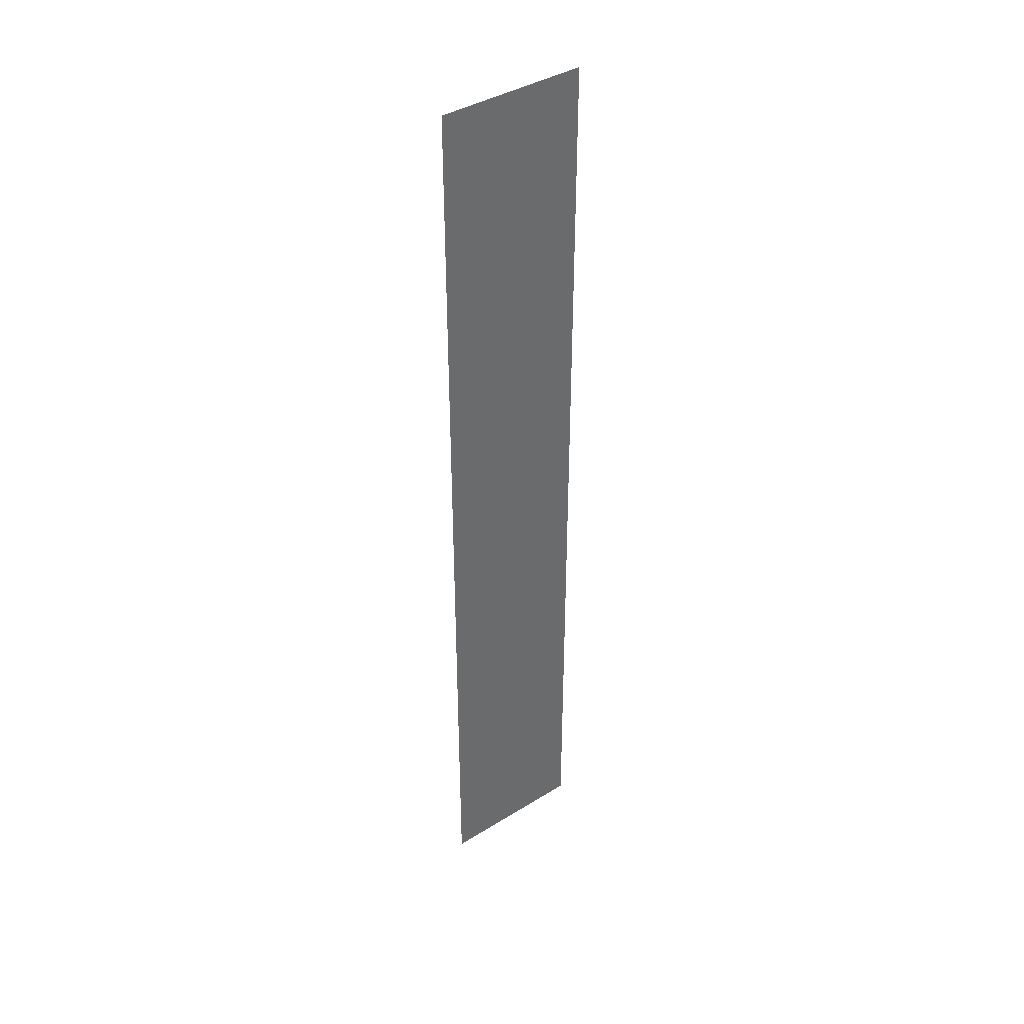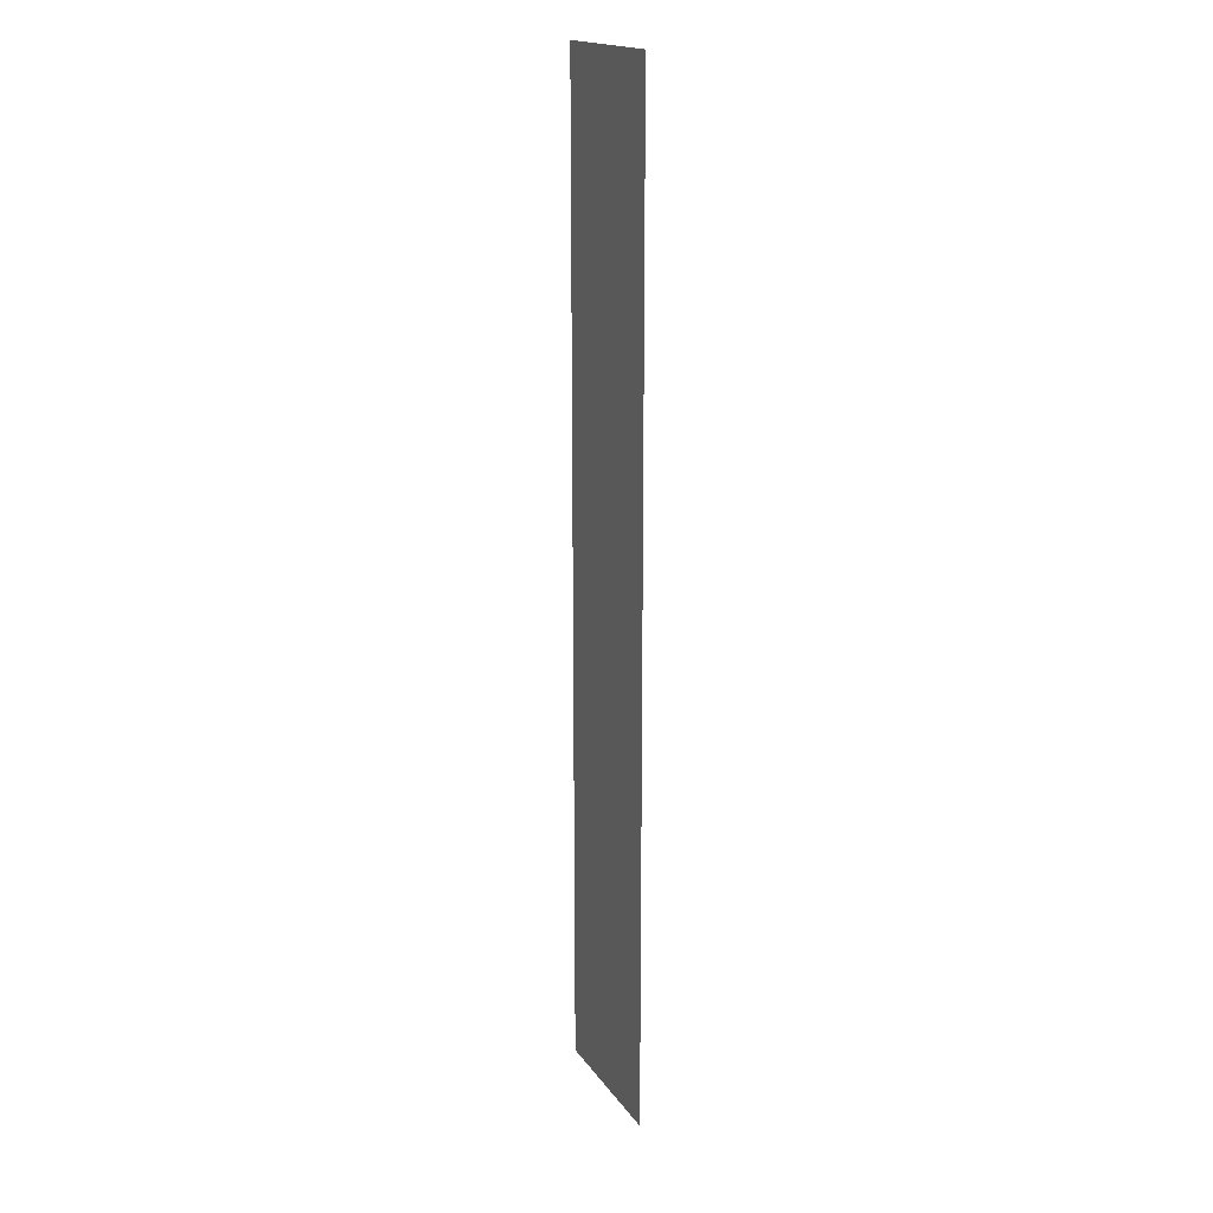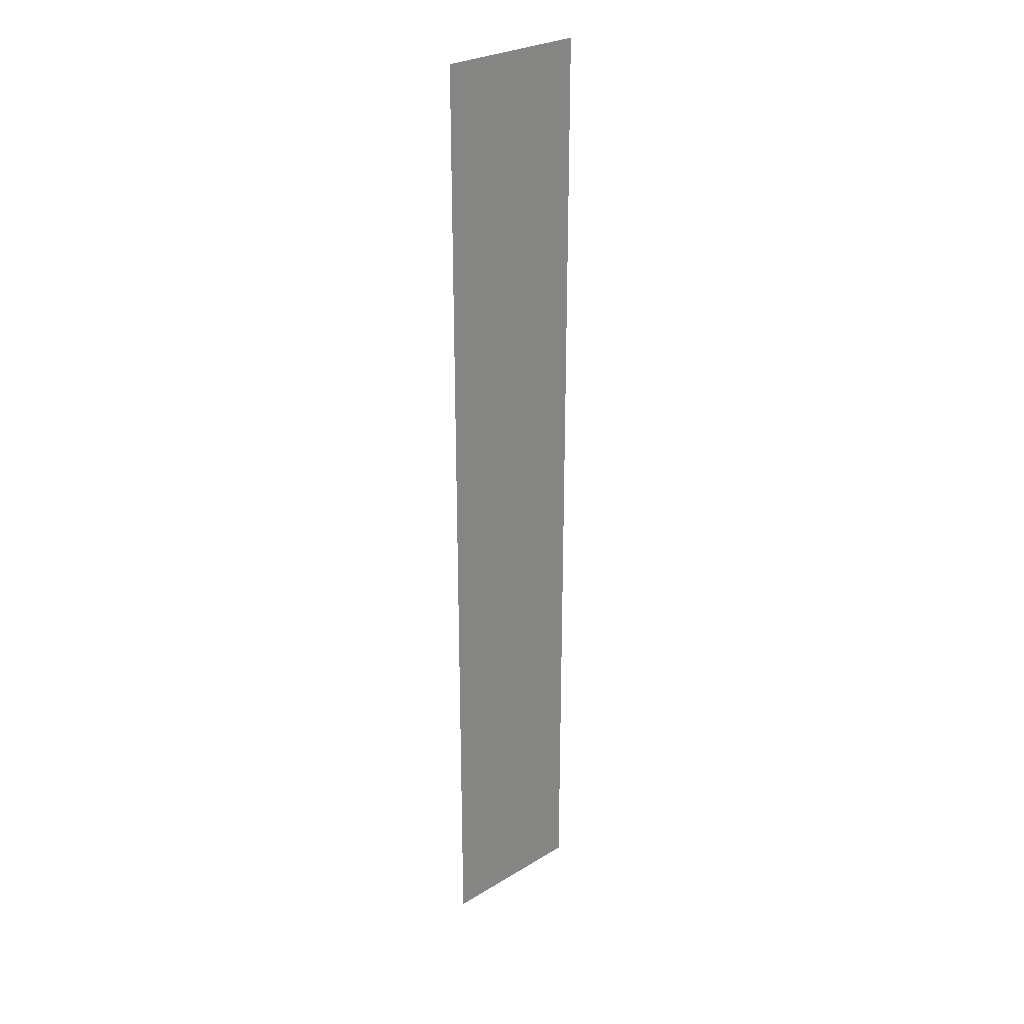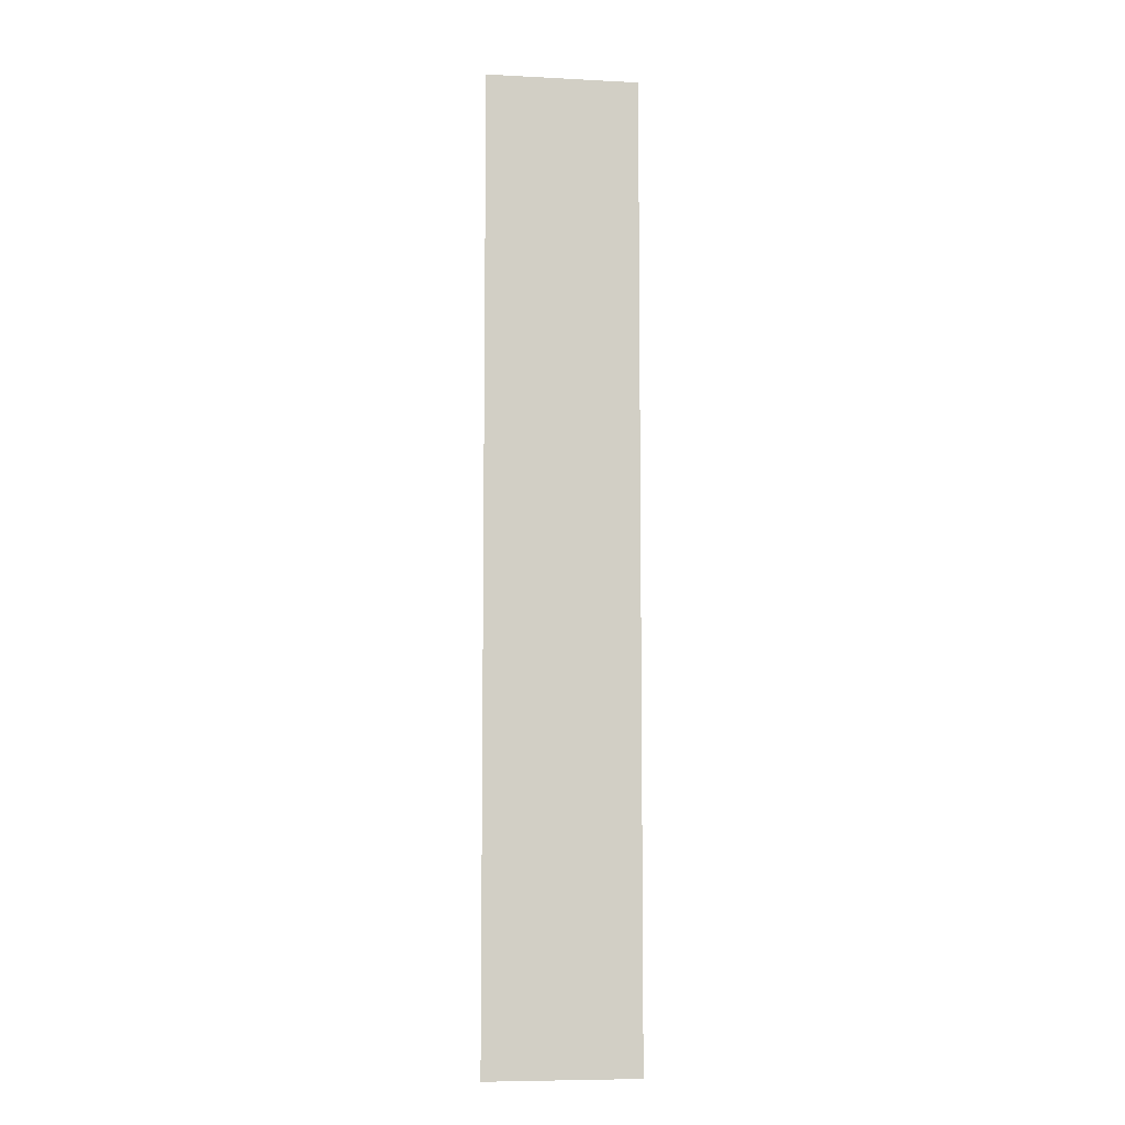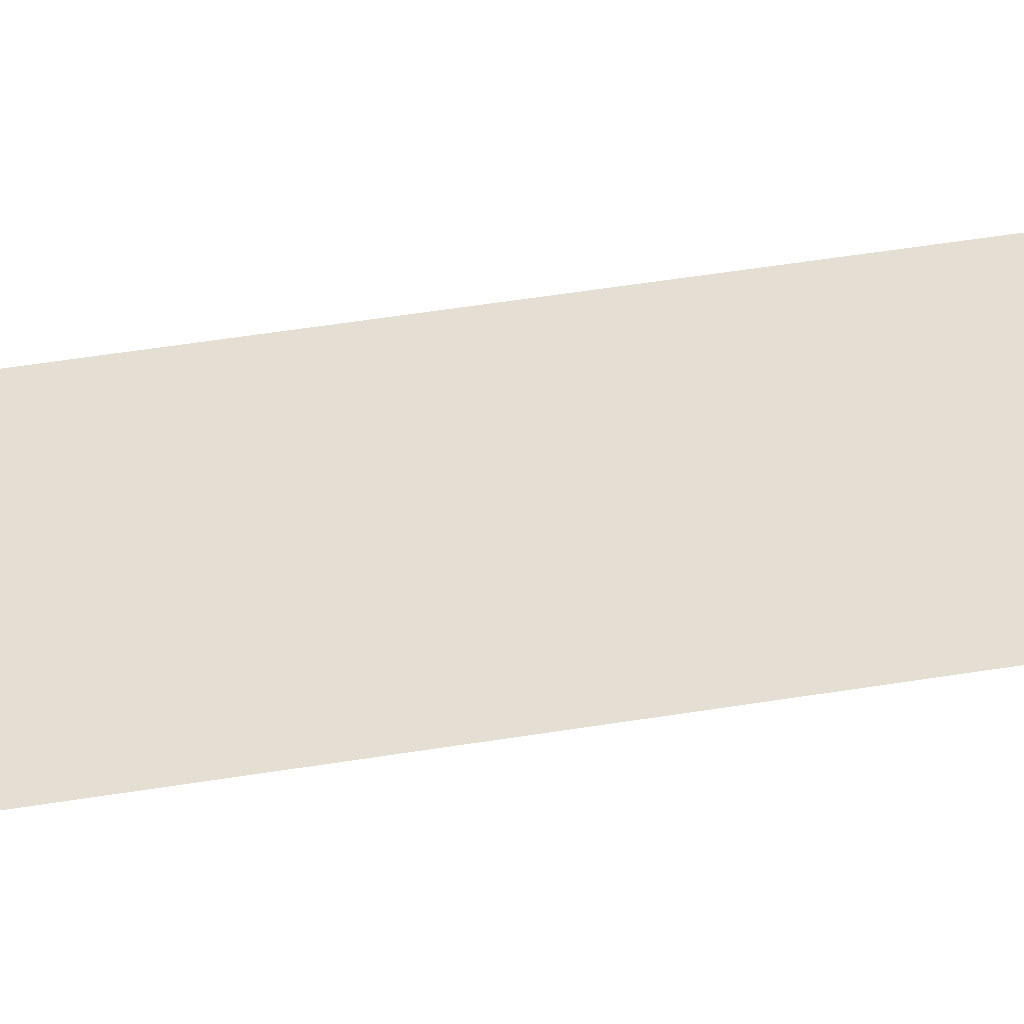
<metadata>
{"format":"obj","ext":"obj","renderer":"f3d","projection":"perspective","resolution":1024,"background":"white","views":[{"elev":40.0,"azim":-37.4,"up":"+Z"},{"elev":17.9,"azim":-113.9,"up":"+Z"},{"elev":27.8,"azim":137.4,"up":"+Z"},{"elev":-7.6,"azim":-8.3,"up":"+Z"},{"elev":37.2,"azim":-102.8,"up":"+Y"}]}
</metadata>
<code>
o Plane.003
v -29.38 0 99.71
v -29.38 0 -99.8
v -60.82 0 99.71
v -60.82 0 -99.8
f 1 4 3
f 1 2 4

</code>
